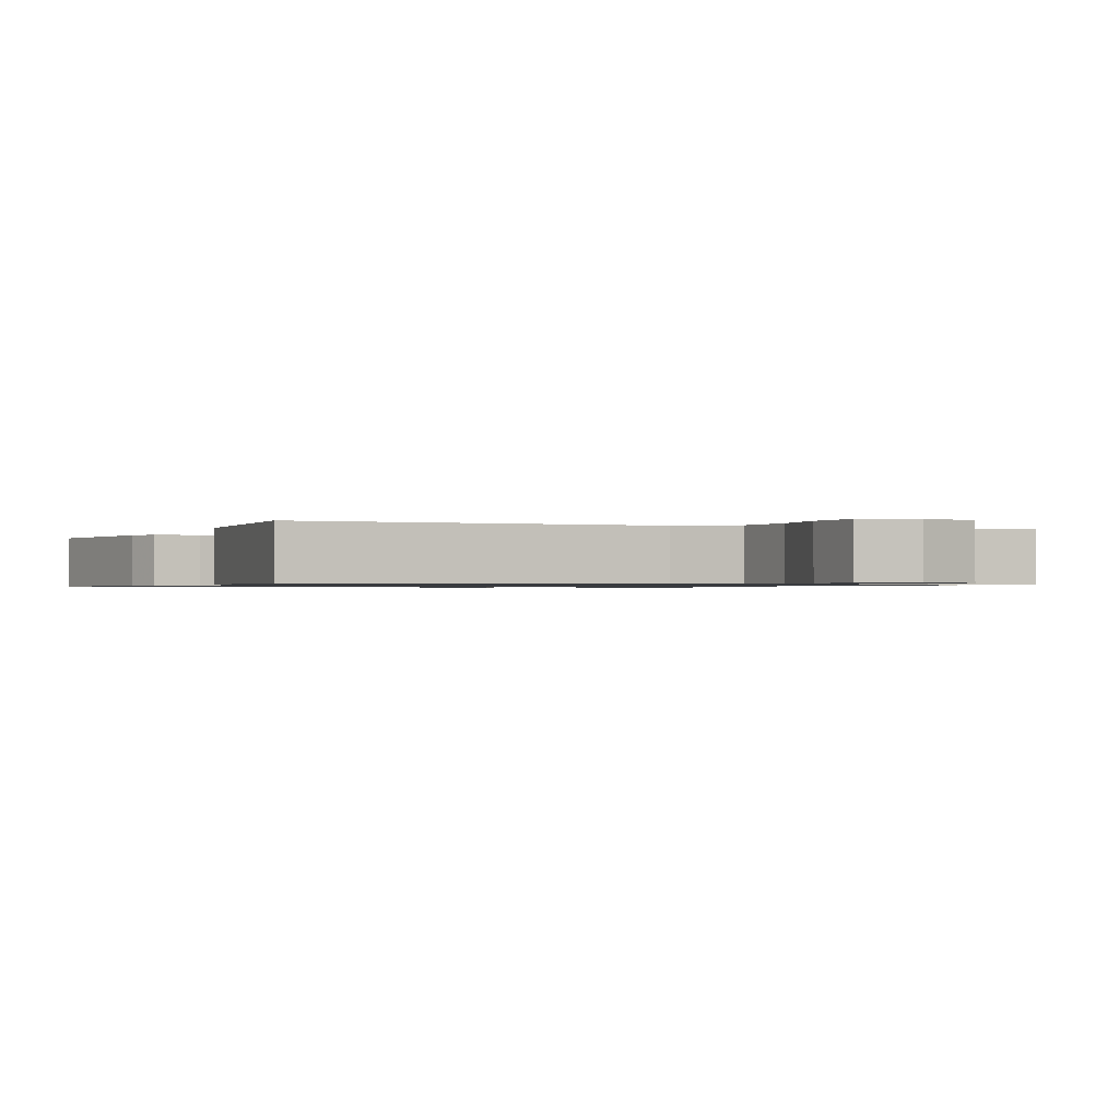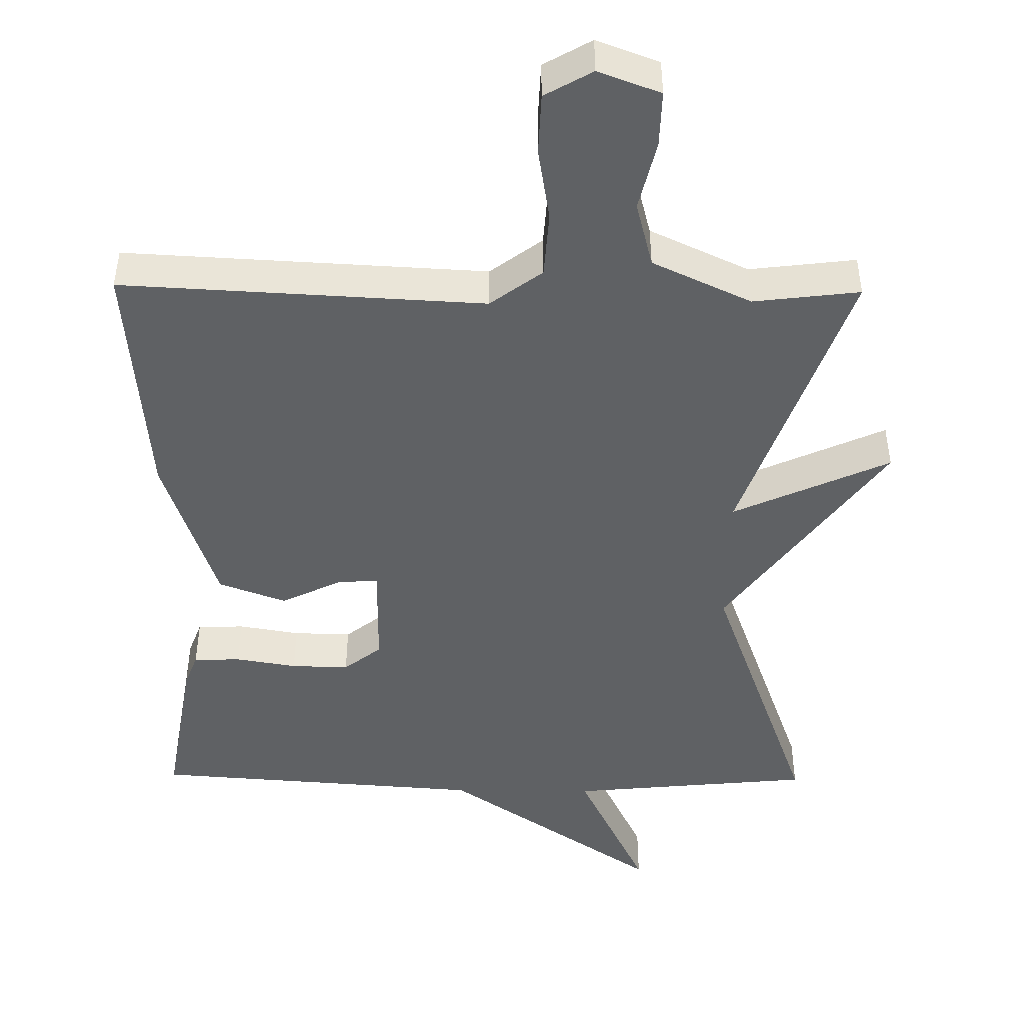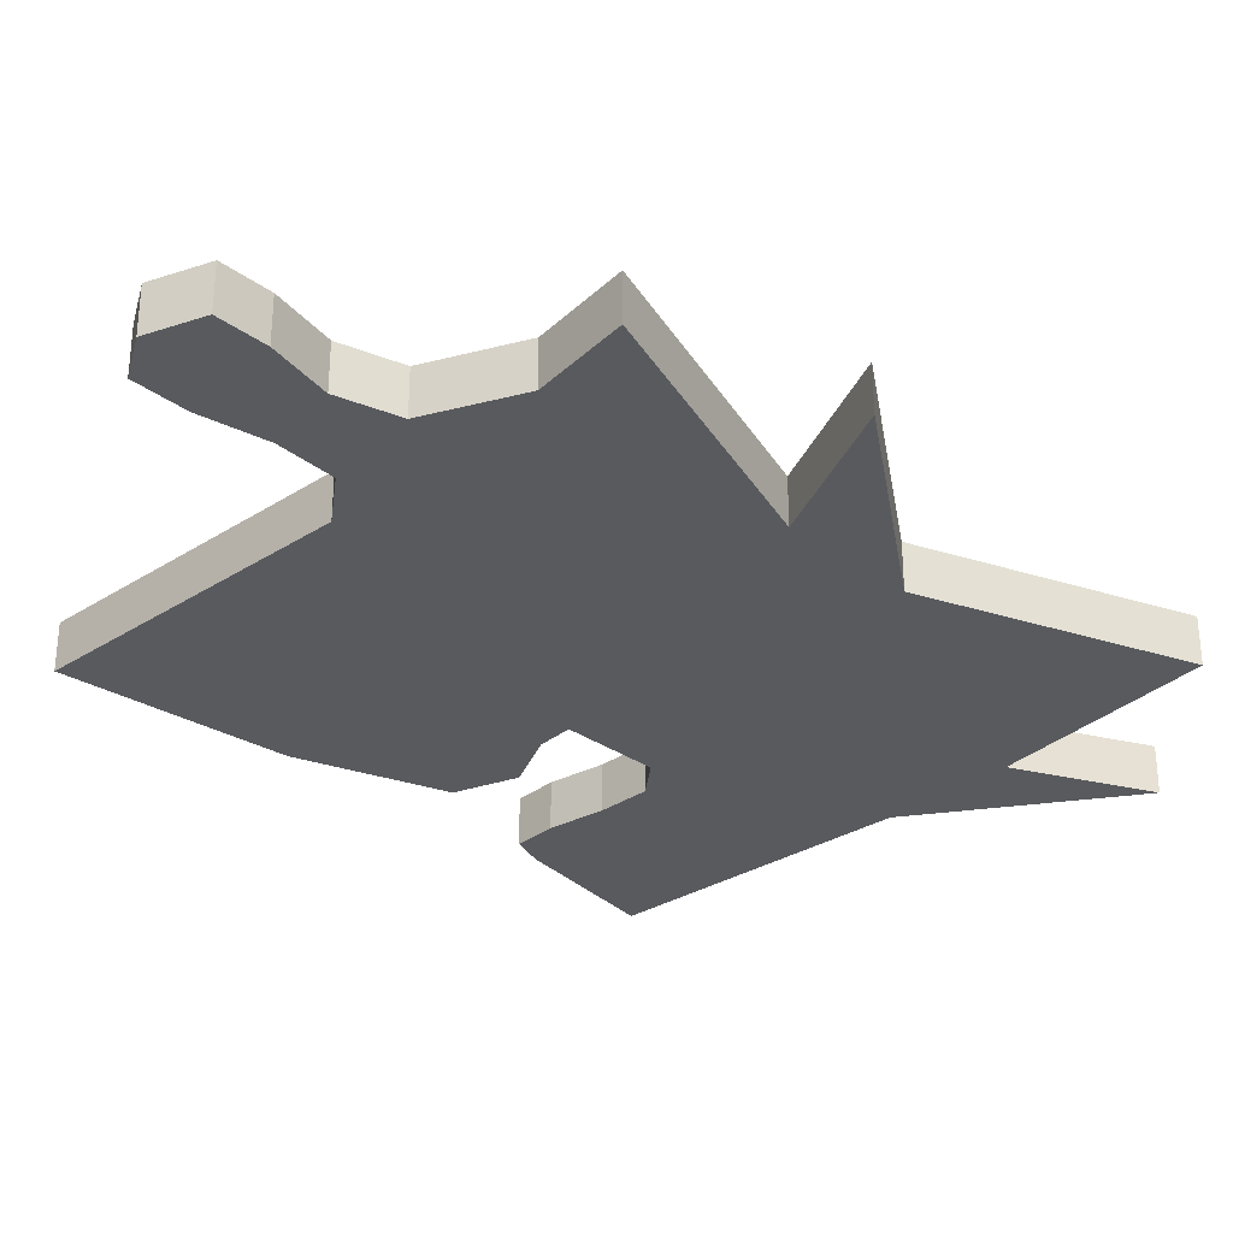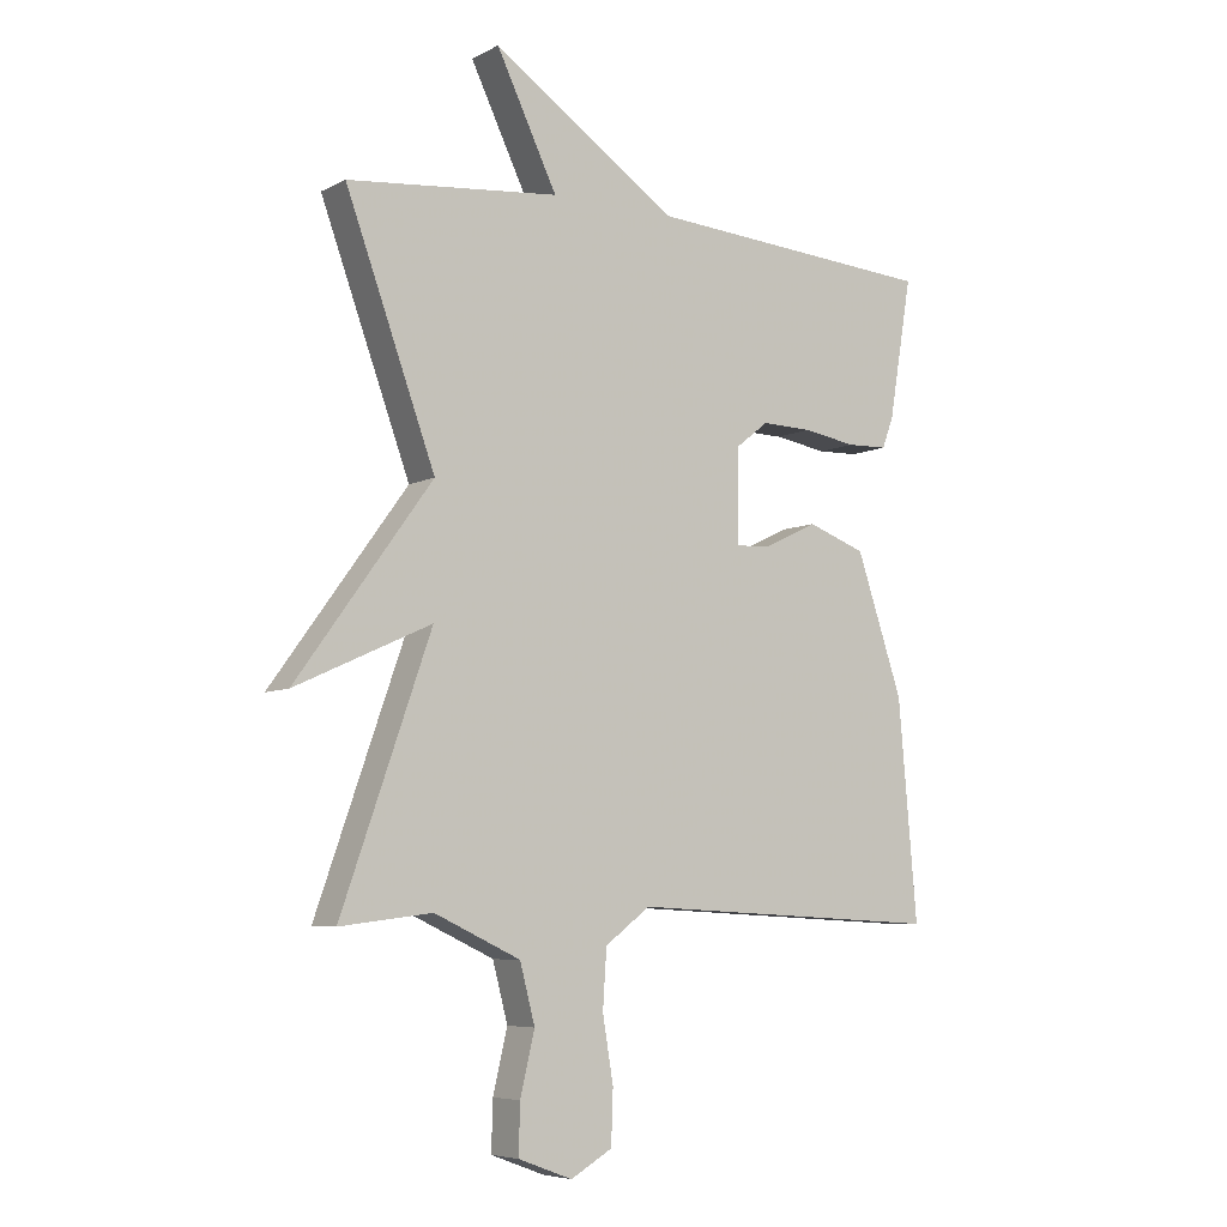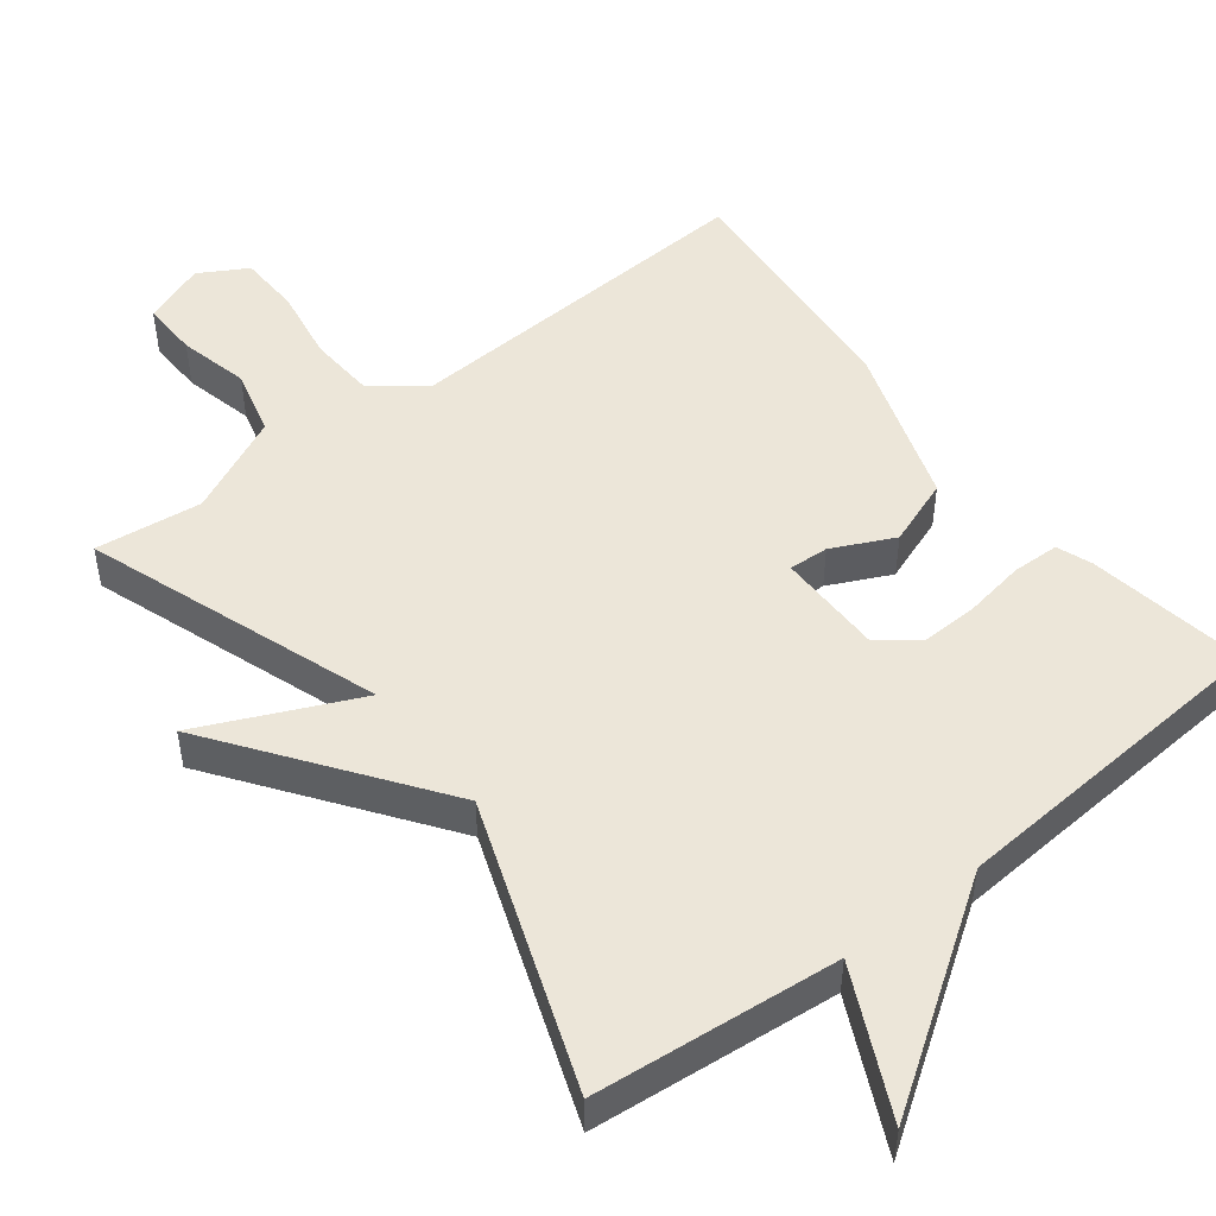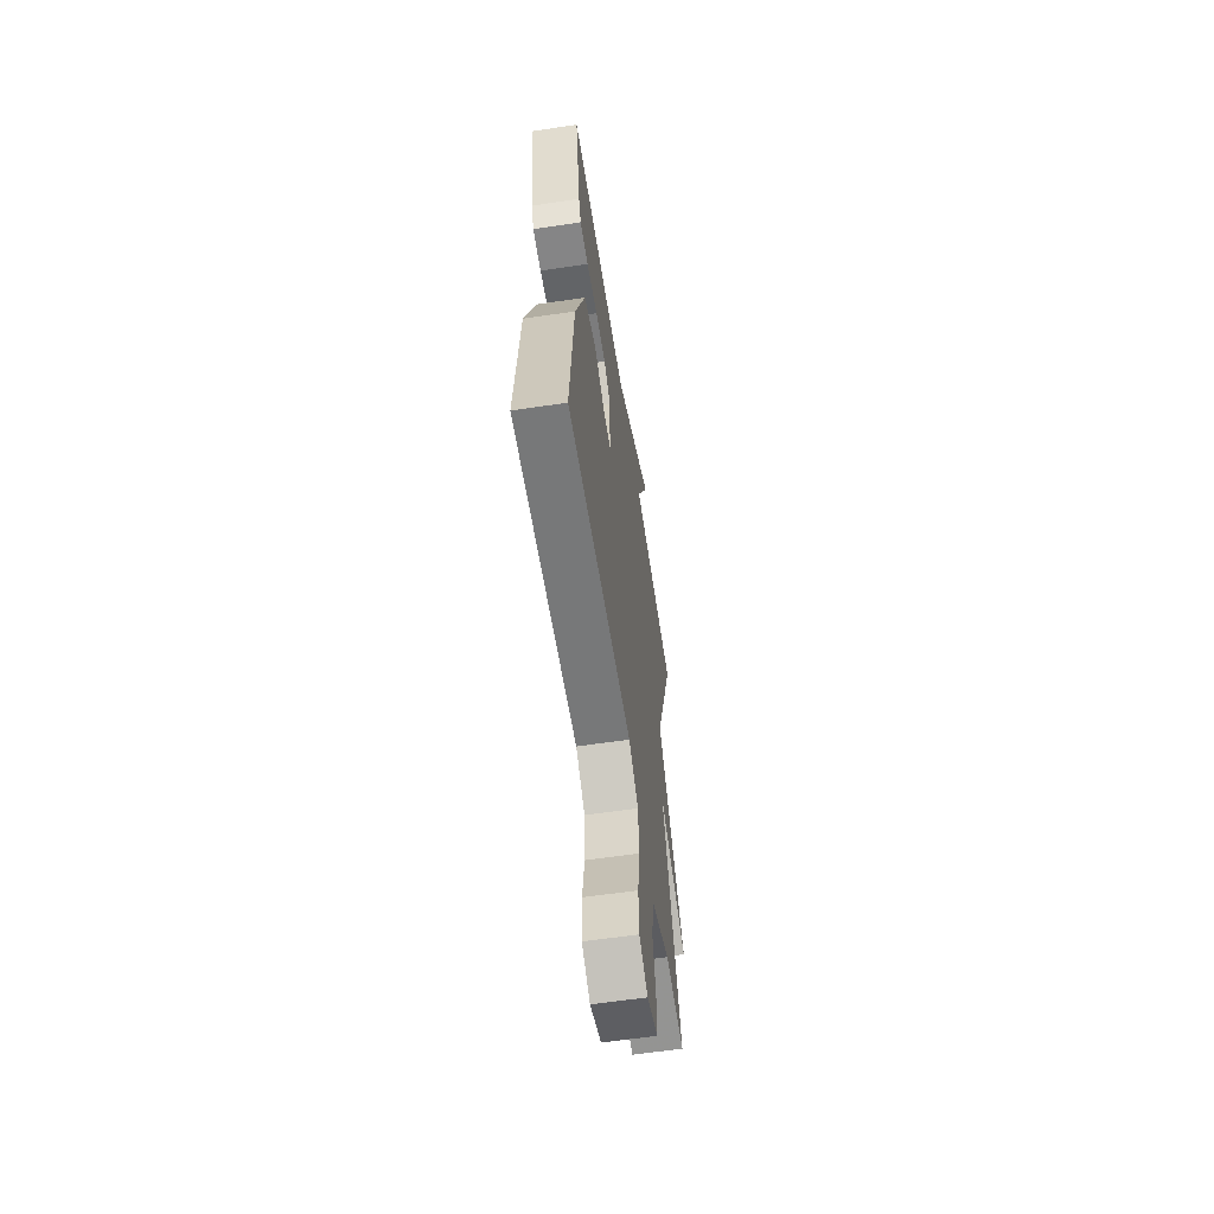
<metadata>
{"format":"obj","ext":"obj","renderer":"f3d","projection":"perspective","resolution":1024,"background":"white","views":[{"elev":-0.8,"azim":156.8,"up":"+Y"},{"elev":-46.5,"azim":179.3,"up":"+Y"},{"elev":-31.1,"azim":-134.4,"up":"+Y"},{"elev":-6.5,"azim":-34.6,"up":"+Z"},{"elev":49.3,"azim":-37.8,"up":"+Y"},{"elev":-60.2,"azim":98.7,"up":"+Z"}]}
</metadata>
<code>
v 0.5 0.07 -0.5
v -0.001 0.07 -0.474
v -0.073 0.07 -0.528
v -0.079 0.07 -0.62
v -0.062 0.07 -0.722
v -0.065 0.07 -0.807
v -0.131 0.07 -0.845
v -0.217 0.07 -0.813
v -0.215 0.07 -0.735
v -0.192 0.07 -0.638
v -0.216 0.07 -0.546
v -0.353 0.07 -0.482
v -0.5 0.07 -0.5
v -0.357 0.07 -0.093
v -0.574 0.07 -0.192
v -0.357 0.07 0.107
v -0.5 0.07 0.5
v -0.162 0.07 0.533
v -0.259 0.07 0.734
v 0.038 0.07 0.533
v 0.5 0.07 0.5
v 0.463 0.07 0.278
v 0.445 0.07 0.23
v 0.38 0.07 0.228
v 0.295 0.07 0.242
v 0.215 0.07 0.244
v 0.163 0.07 0.203
v 0.163 0.07 0.055
v 0.218 0.07 0.058
v 0.303 0.07 0.099
v 0.396 0.07 0.065
v 0.47 0.07 -0.155
v 0.5 0 -0.5
v -0.001 0 -0.474
v -0.073 0 -0.528
v -0.079 0 -0.62
v -0.062 0 -0.722
v -0.065 0 -0.807
v -0.131 0 -0.845
v -0.217 0 -0.813
v -0.215 0 -0.735
v -0.192 0 -0.638
v -0.216 0 -0.546
v -0.353 0 -0.482
v -0.5 0 -0.5
v -0.357 0 -0.093
v -0.574 0 -0.192
v -0.357 0 0.107
v -0.5 0 0.5
v -0.162 0 0.533
v -0.259 0 0.734
v 0.038 0 0.533
v 0.5 0 0.5
v 0.463 0 0.278
v 0.445 0 0.23
v 0.38 0 0.228
v 0.295 0 0.242
v 0.215 0 0.244
v 0.163 0 0.203
v 0.163 0 0.055
v 0.218 0 0.058
v 0.303 0 0.099
v 0.396 0 0.065
v 0.47 0 -0.155
f 32 1 2
f 31 32 2
f 30 31 2
f 29 30 2
f 28 29 2 3
f 27 28 3
f 23 24 25
f 22 23 25
f 21 22 25
f 20 21 25
f 20 25 26
f 19 20 26
f 18 19 26
f 18 26 27
f 17 18 27
f 16 17 27
f 14 15 16 27
f 12 13 14 27
f 8 9 10
f 7 8 10
f 6 7 10
f 5 6 10
f 4 5 10
f 3 4 10 11
f 3 11 12 27
f 34 33 64
f 34 64 63
f 34 63 62
f 34 62 61
f 35 34 61 60
f 35 60 59
f 57 56 55
f 57 55 54
f 57 54 53
f 57 53 52
f 58 57 52
f 58 52 51
f 58 51 50
f 59 58 50
f 59 50 49
f 59 49 48
f 59 48 47 46
f 59 46 45 44
f 42 41 40
f 42 40 39
f 42 39 38
f 42 38 37
f 42 37 36
f 43 42 36 35
f 59 44 43 35
f 1 33 34 2
f 2 34 35 3
f 3 35 36 4
f 4 36 37 5
f 5 37 38 6
f 6 38 39 7
f 7 39 40 8
f 8 40 41 9
f 9 41 42 10
f 10 42 43 11
f 11 43 44 12
f 12 44 45 13
f 13 45 46 14
f 14 46 47 15
f 15 47 48 16
f 16 48 49 17
f 17 49 50 18
f 18 50 51 19
f 19 51 52 20
f 20 52 53 21
f 21 53 54 22
f 22 54 55 23
f 23 55 56 24
f 24 56 57 25
f 25 57 58 26
f 26 58 59 27
f 27 59 60 28
f 28 60 61 29
f 29 61 62 30
f 30 62 63 31
f 31 63 64 32
f 32 64 33 1

</code>
